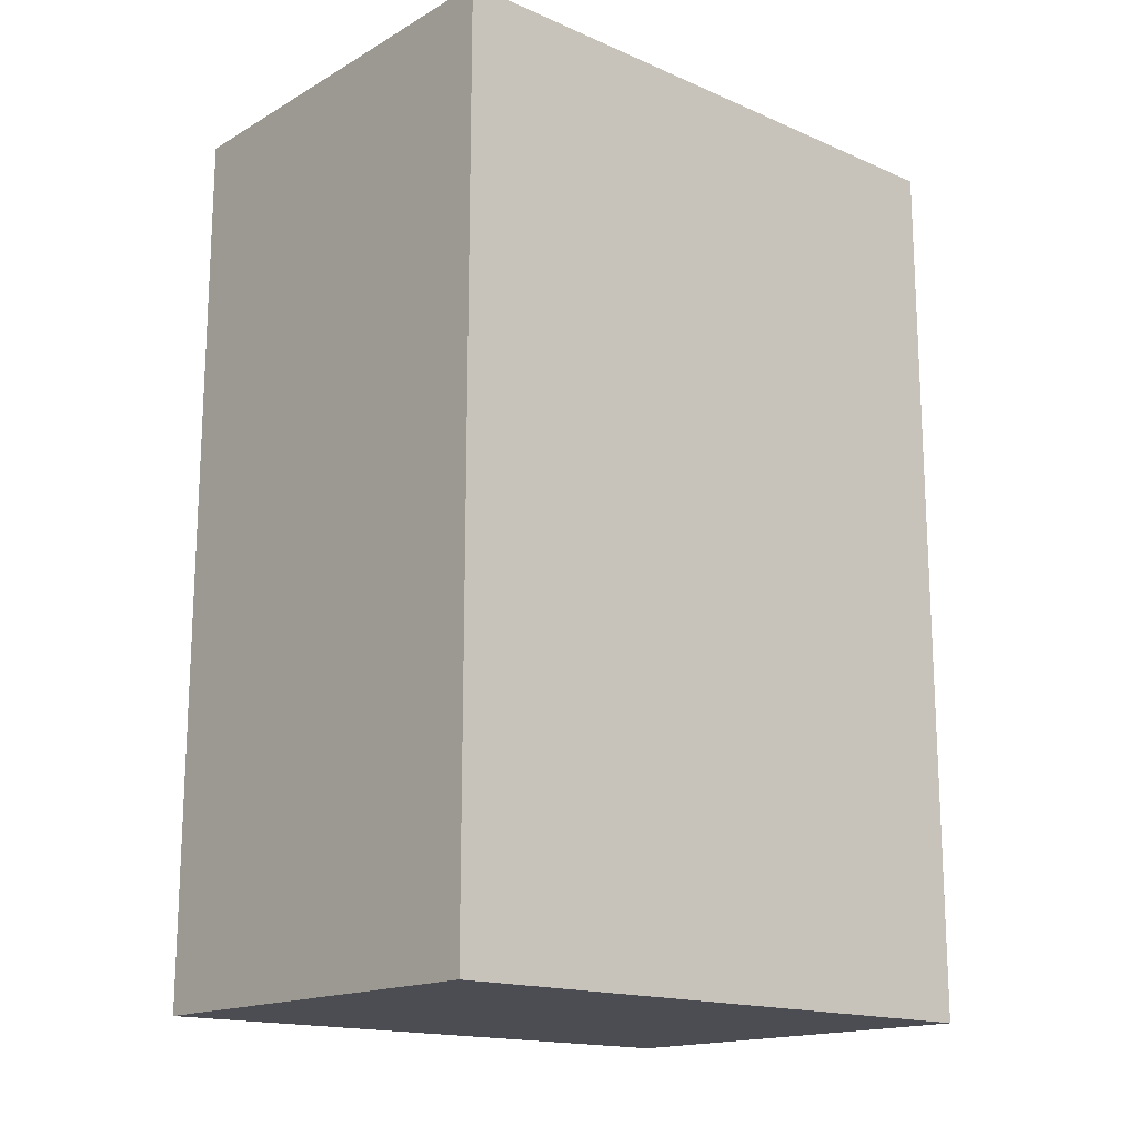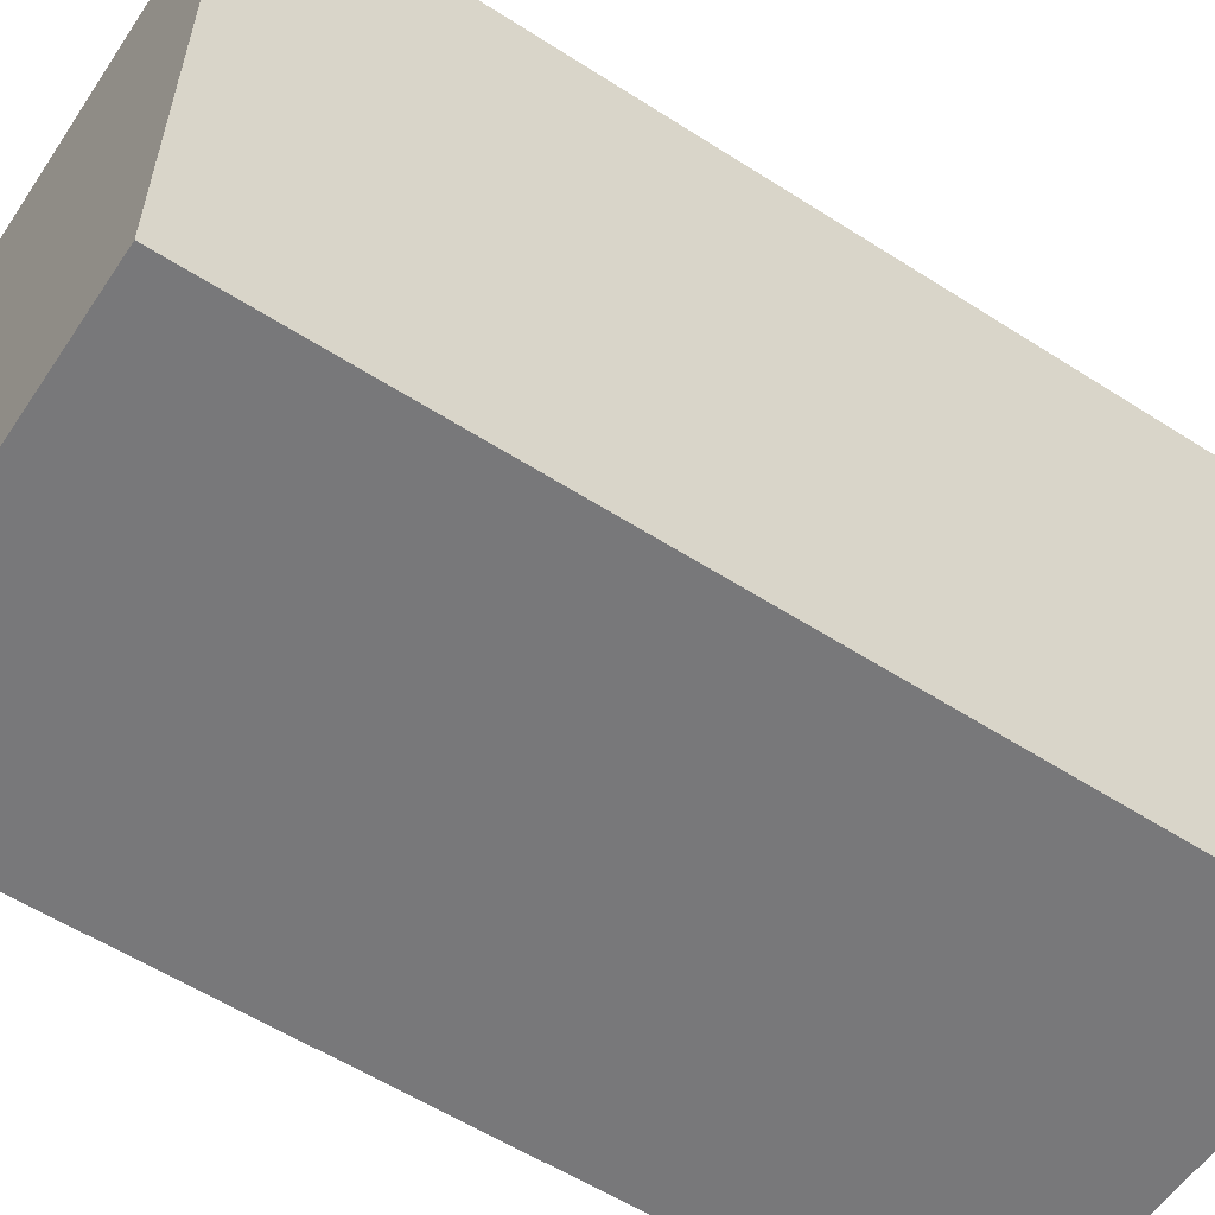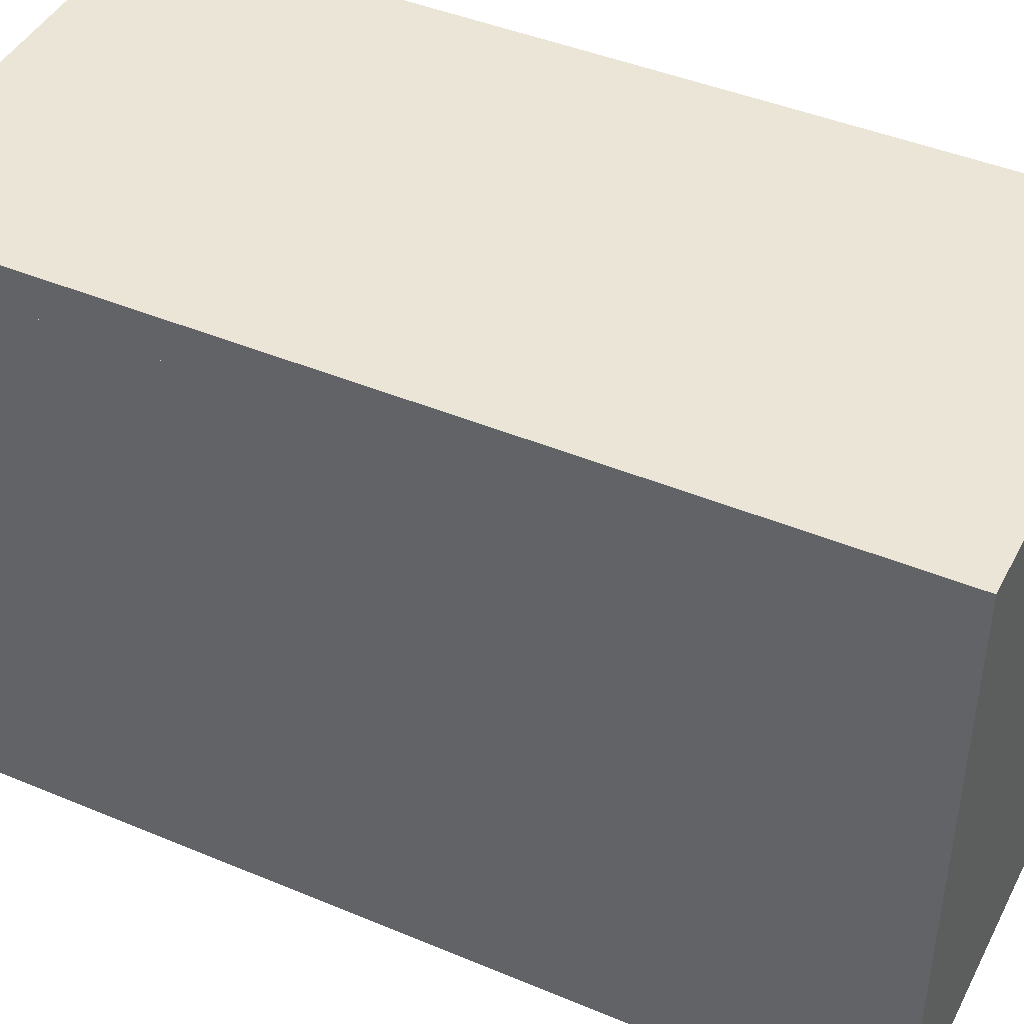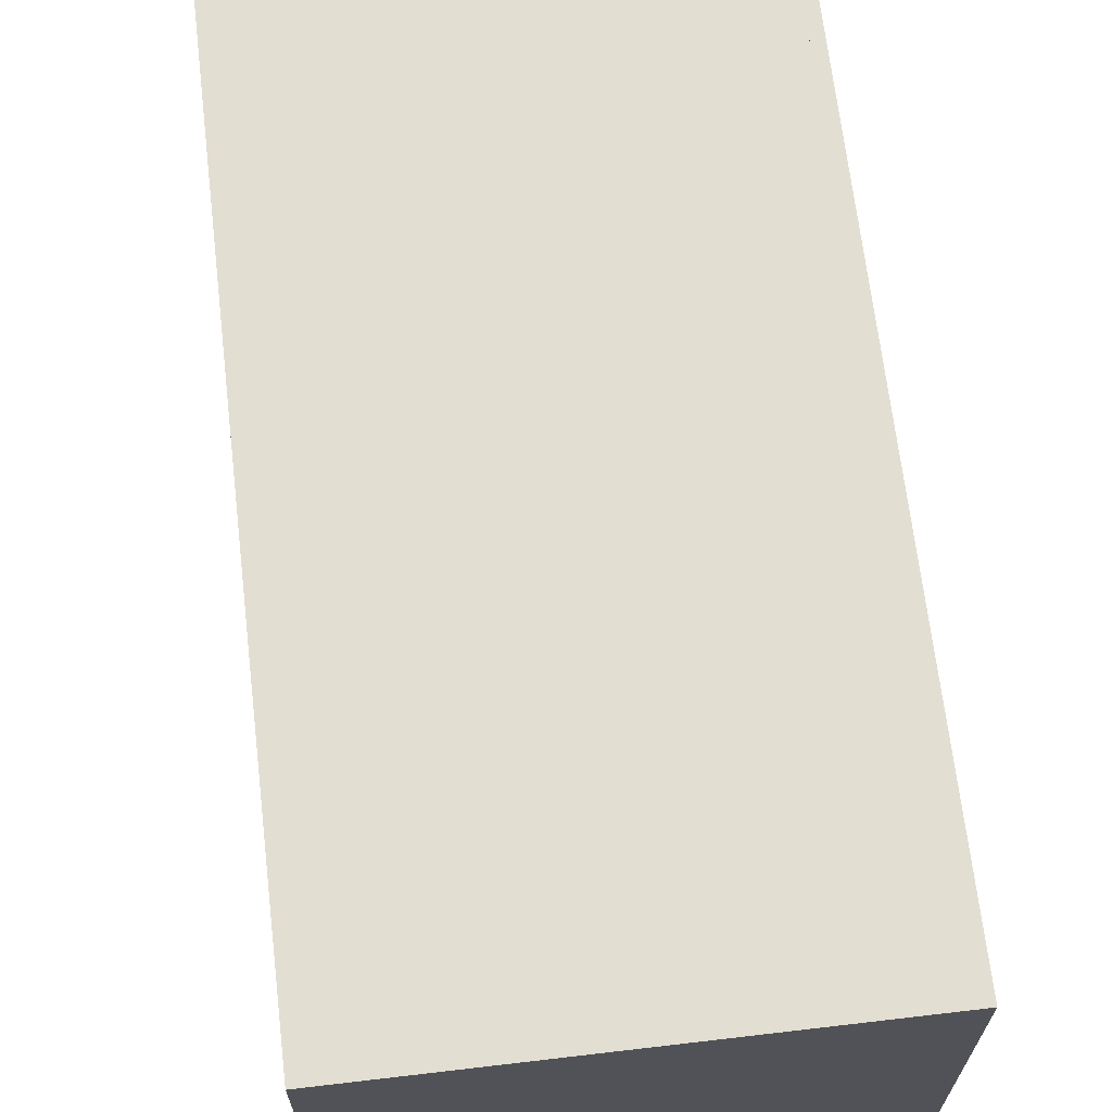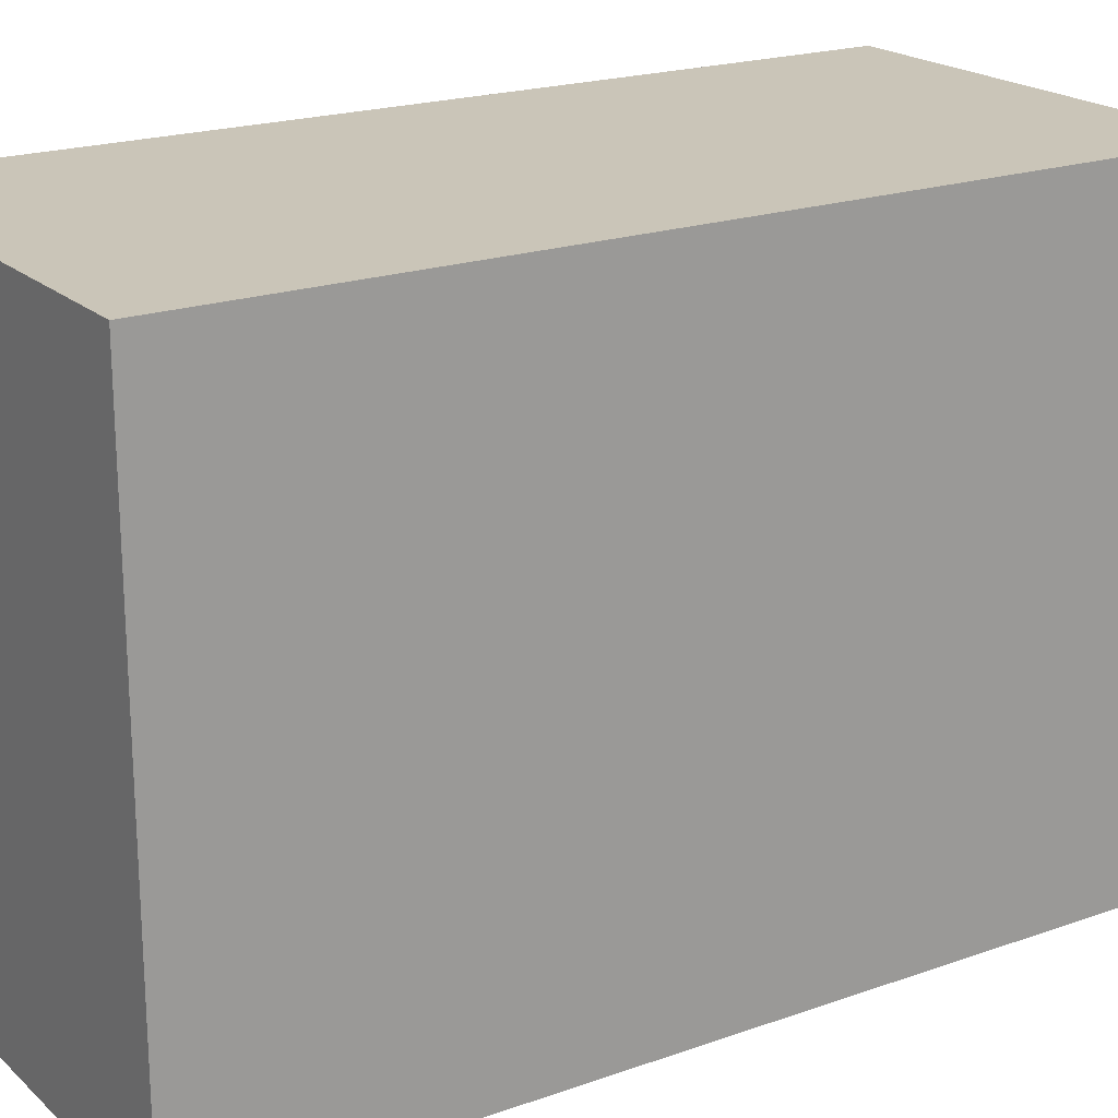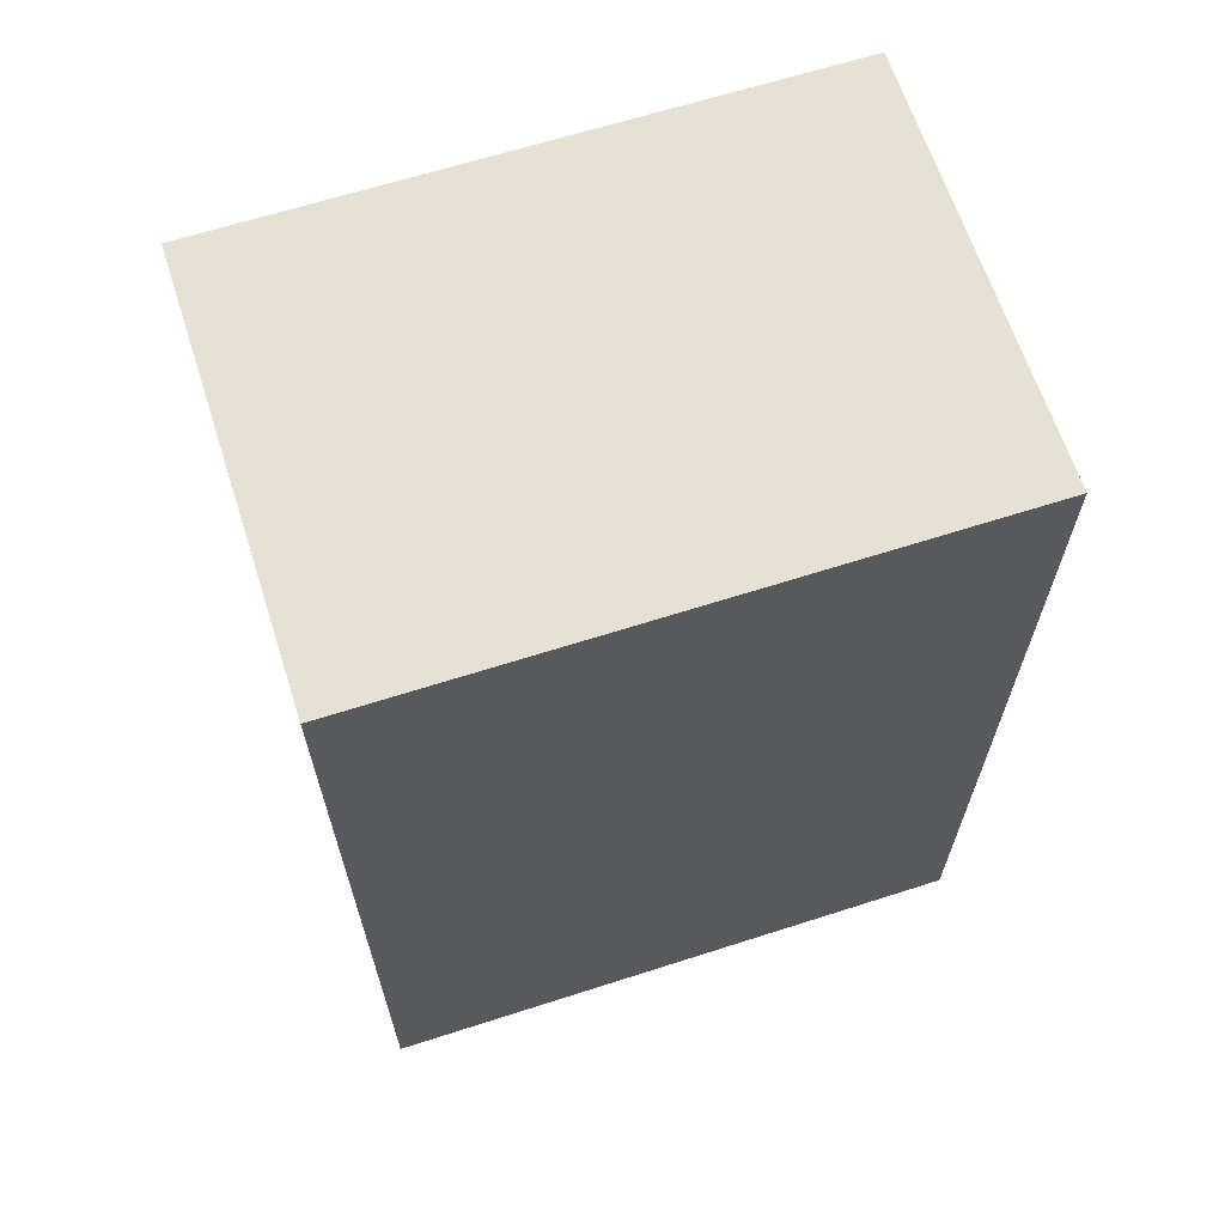
<metadata>
{"format":"obj","ext":"obj","renderer":"f3d","projection":"perspective","resolution":1024,"background":"white","views":[{"elev":-16.4,"azim":-131.2,"up":"+Y"},{"elev":-57.6,"azim":-123.6,"up":"+Z"},{"elev":44.0,"azim":116.1,"up":"+Z"},{"elev":67.5,"azim":-6.7,"up":"+Z"},{"elev":20.3,"azim":-122.8,"up":"+Z"},{"elev":64.9,"azim":72.1,"up":"+Y"}]}
</metadata>
<code>
g default
v 1.945 3.65 -2.17
v 1.945 3.65 -2.751
v 1.945 4.055 -2.17
v 1.945 4.055 -2.751
v 1.945 4.055 2.379
v 1.945 3.65 2.379
v 1.945 3.65 2.751
v 1.945 4.055 2.751
v 1.945 -4.055 2.751
v 1.945 -4.055 2.379
v 1.945 -3.69 2.379
v 1.945 -3.69 2.751
v 1.945 -4.055 -2.17
v 1.945 -3.69 -2.17
v 1.945 -3.69 -2.751
v 1.945 -4.055 -2.751
v 1.841 3.65 -2.17
v 1.841 3.65 -2.751
v 1.841 4.055 -2.17
v 1.841 4.055 -2.751
v 1.841 4.055 2.379
v 1.841 3.65 2.379
v 1.841 3.65 2.751
v 1.841 4.055 2.751
v 1.841 -4.055 2.751
v 1.841 -4.055 2.379
v 1.841 -3.69 2.379
v 1.841 -3.69 2.751
v 1.841 -4.055 -2.17
v 1.841 -3.69 -2.17
v 1.841 -3.69 -2.751
v 1.841 -4.055 -2.751
v -1.55 -2.13 -2.179
v -1.55 -2.13 2.388
v -1.55 -2.314 -2.179
v -1.55 -2.314 2.388
v 1.716 -2.314 -2.179
v 1.716 -2.314 2.388
v 1.716 -2.13 -2.179
v 1.716 -2.13 2.388
v -1.945 4.055 2.751
v -1.945 4.055 -2.751
v -1.945 -4.055 2.751
v -1.945 -4.055 -2.751
v -1.945 -4.055 -2.17
v -1.945 4.055 -2.17
v -1.945 3.65 2.751
v -1.945 3.65 -2.17
v -1.945 3.65 -2.751
v -1.945 -3.69 -2.751
v -1.945 -3.69 -2.17
v -1.945 -3.69 2.751
v -1.945 4.055 2.379
v -1.945 3.65 2.379
v -1.945 -3.69 2.379
v -1.945 -4.055 2.379
v 1.841 4.055 2.751
v 1.841 4.055 2.379
v 1.841 4.055 -2.17
v 1.841 4.055 -2.751
v 1.841 3.65 -2.751
v 1.841 -3.69 -2.751
v 1.841 -4.055 -2.751
v 1.841 -4.055 -2.17
v 1.841 -4.055 2.379
v 1.841 -4.055 2.751
v 1.841 -3.69 2.751
v 1.841 3.65 2.751
v -1.55 3.65 -2.17
v -1.55 -3.69 -2.17
v -1.55 3.65 2.379
v -1.55 -3.69 2.379
v 1.841 -3.69 -2.17
v 1.841 -3.69 2.379
v 1.841 3.65 2.379
v 1.841 3.65 -2.17
v 1.945 3.65 2.379
v 1.841 3.65 2.379
v 1.841 3.65 -2.17
v 1.945 3.65 -2.17
v 1.945 -3.69 2.379
v 1.841 -3.69 2.379
v 1.945 -3.69 -2.17
v 1.841 -3.69 -2.17
v -1.55 -0.6625 -2.179
v -1.55 -0.6625 2.388
v -1.55 -0.8461 -2.179
v -1.55 -0.8461 2.388
v 1.716 -0.8461 -2.179
v 1.716 -0.8461 2.388
v 1.716 -0.6625 -2.179
v 1.716 -0.6625 2.388
v -1.55 0.8055 -2.179
v -1.55 0.8055 2.388
v -1.55 0.6219 -2.179
v -1.55 0.6219 2.388
v 1.716 0.6219 -2.179
v 1.716 0.6219 2.388
v 1.716 0.8055 -2.179
v 1.716 0.8055 2.388
v -1.55 2.274 -2.179
v -1.55 2.274 2.388
v -1.55 2.09 -2.179
v -1.55 2.09 2.388
v 1.716 2.09 -2.179
v 1.716 2.09 2.388
v 1.716 2.274 -2.179
v 1.716 2.274 2.388
g polySurface910
f 2 1 14 15
f 3 1 2 4
f 1 3 5 6
f 7 6 5 8
f 6 7 12 11
f 9 10 11 12
f 13 14 11 10
f 15 14 13 16
f 18 31 30 17
f 19 20 18 17
f 17 22 21 19
f 23 24 21 22
f 22 27 28 23
f 25 28 27 26
f 29 26 27 30
f 31 32 29 30
f 5 21 24 8
f 3 19 21 5
f 4 20 19 3
f 2 18 20 4
f 15 31 18 2
f 16 32 31 15
f 13 29 32 16
f 10 26 29 13
f 9 25 26 10
f 12 28 25 9
f 7 23 28 12
f 8 24 23 7
f 6 22 17 1
f 11 27 22 6
f 14 30 27 11
f 1 17 30 14
f 33 35 36 34
f 35 37 38 36
f 37 39 40 38
f 39 33 34 40
f 34 36 38 40
f 39 37 35 33
f 48 49 50 51
f 54 48 51 55
f 46 48 54 53
f 49 48 46 42
f 47 54 55 52
f 53 54 47 41
f 45 51 50 44
f 51 45 56 55
f 52 55 56 43
f 46 59 60 42
f 63 64 45 44
f 50 49 61 62
f 67 68 47 52
f 45 64 65 56
f 58 59 46 53
f 60 61 49 42
f 47 68 57 41
f 56 65 66 43
f 57 58 53 41
f 62 63 44 50
f 43 66 67 52
f 70 69 71 72
f 72 74 73 70
f 71 75 74 72
f 76 75 71 69
f 73 76 69 70
f 77 80 79 78
f 81 77 78 82
f 83 81 82 84
f 80 83 84 79
f 77 81 83 80
f 78 79 84 82
f 85 87 88 86
f 87 89 90 88
f 89 91 92 90
f 91 85 86 92
f 86 88 90 92
f 91 89 87 85
f 93 95 96 94
f 95 97 98 96
f 97 99 100 98
f 99 93 94 100
f 94 96 98 100
f 99 97 95 93
f 101 103 104 102
f 103 105 106 104
f 105 107 108 106
f 107 101 102 108
f 102 104 106 108
f 107 105 103 101

</code>
